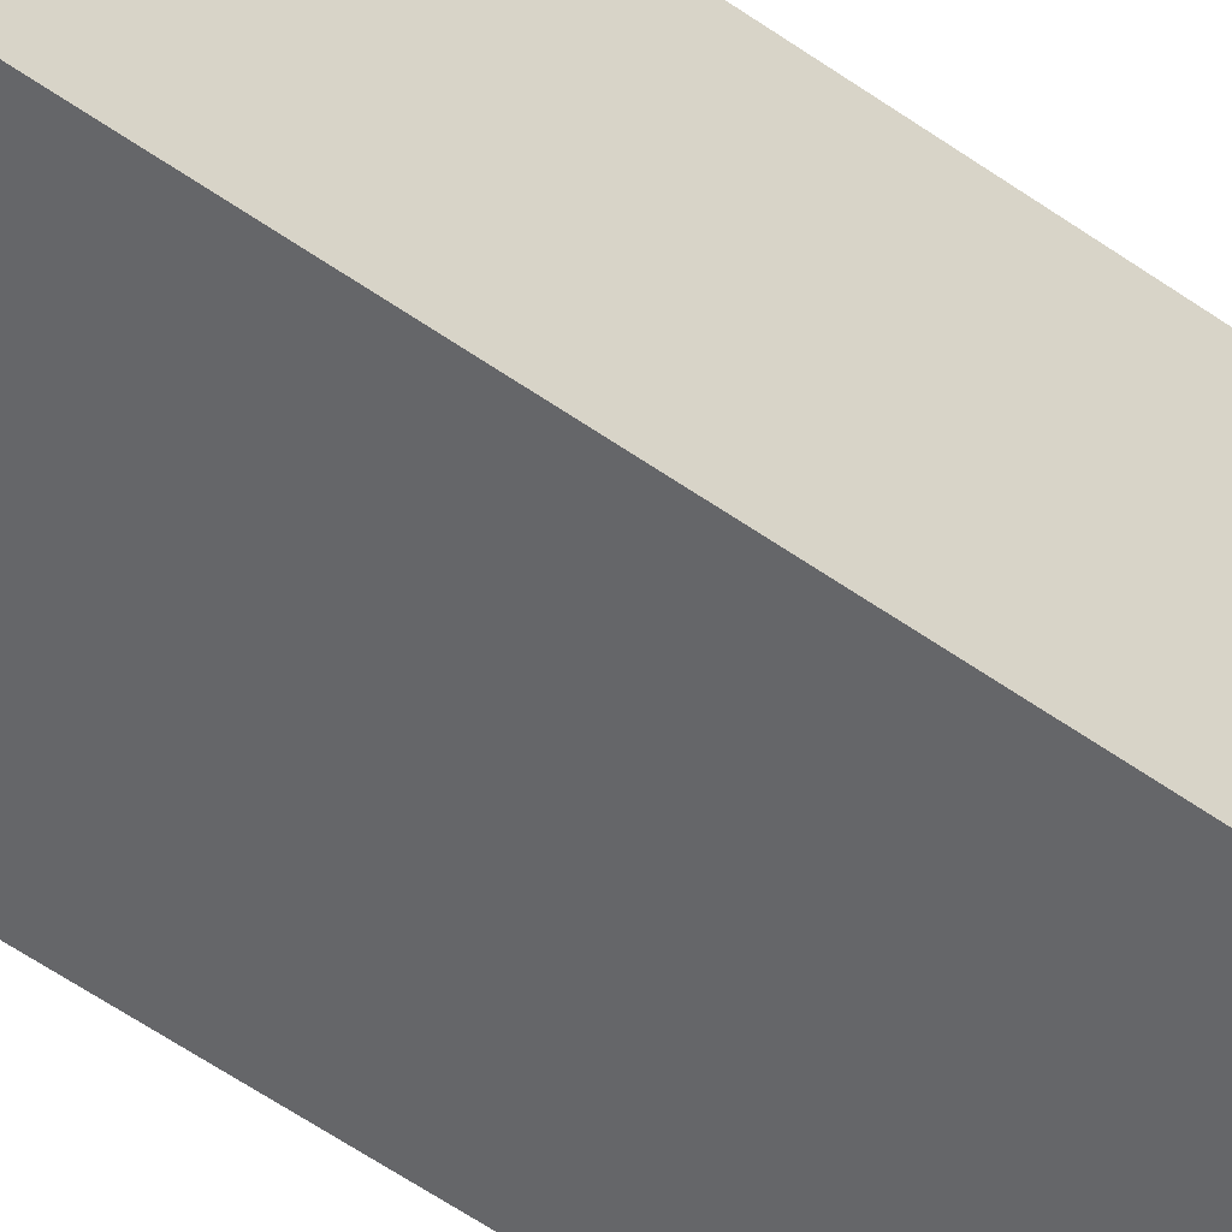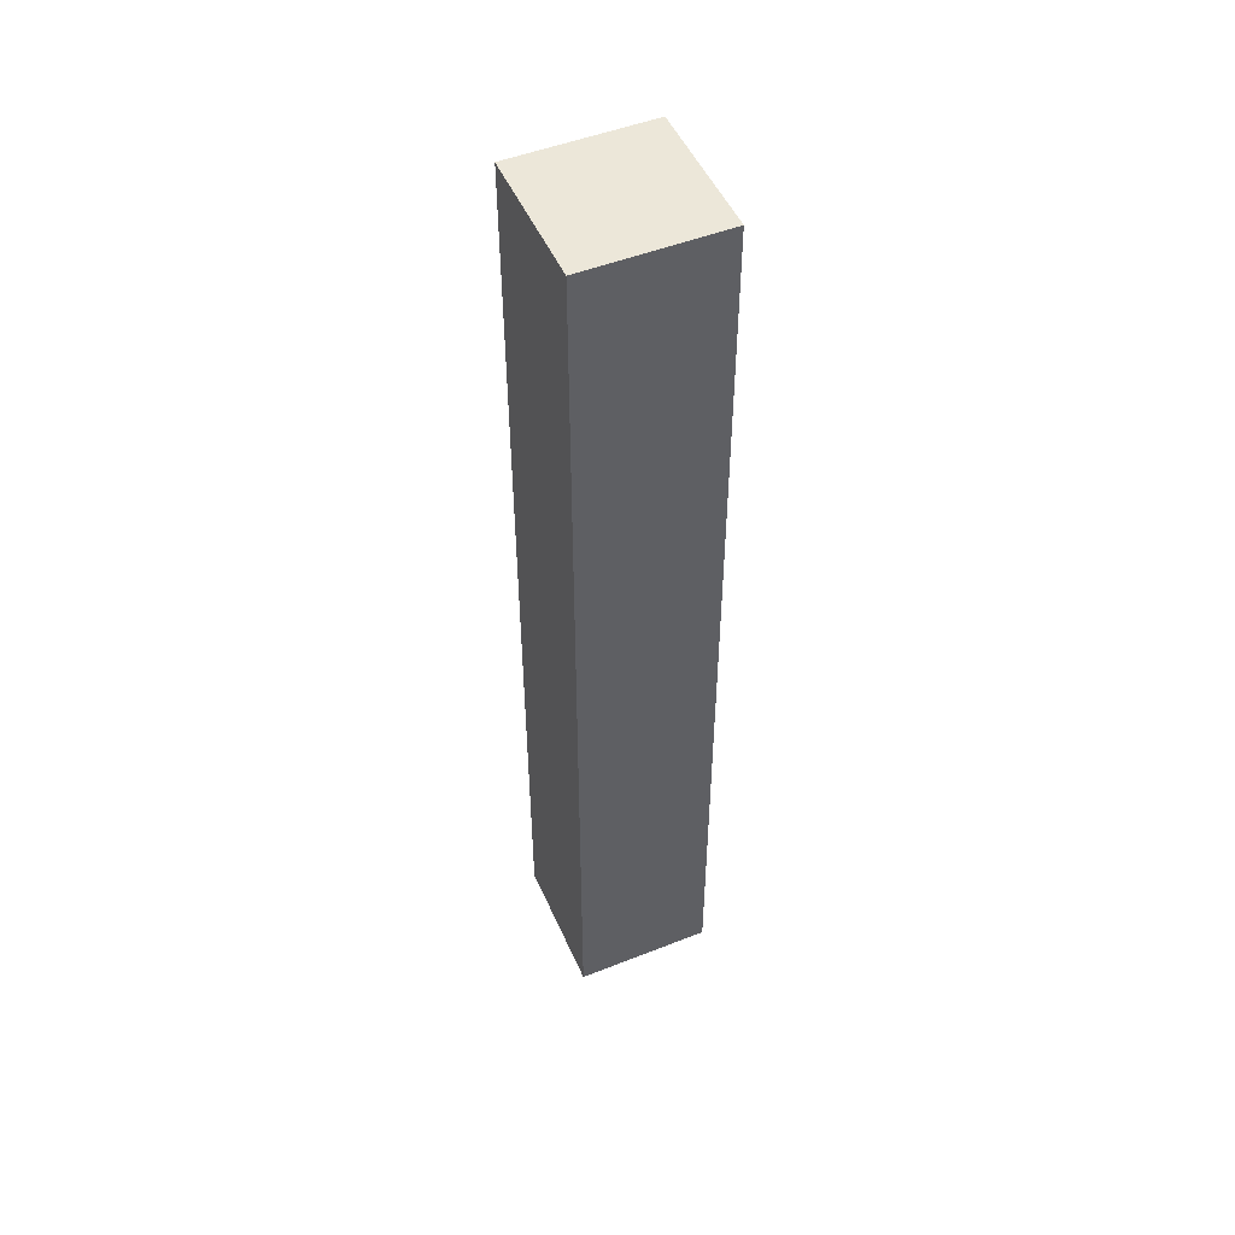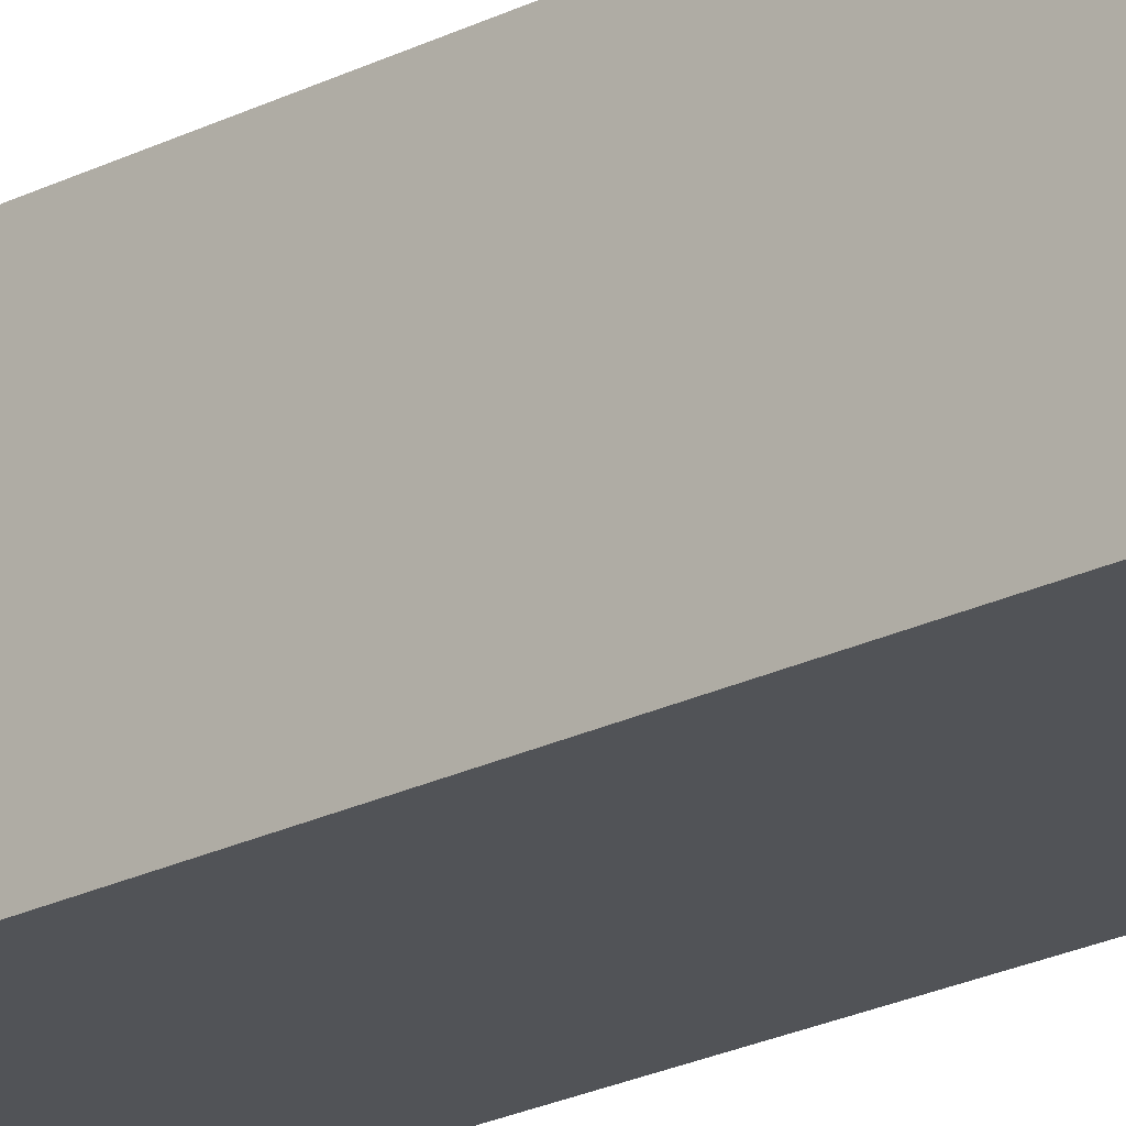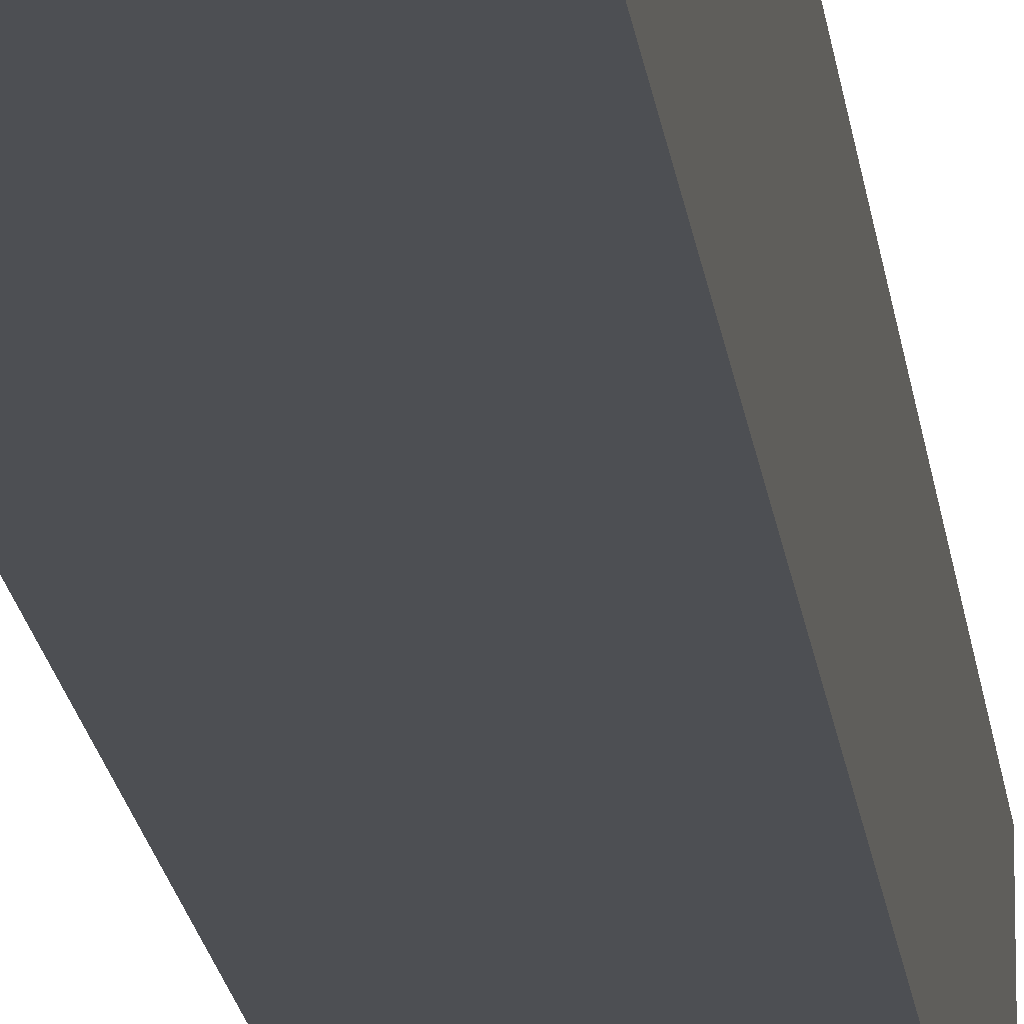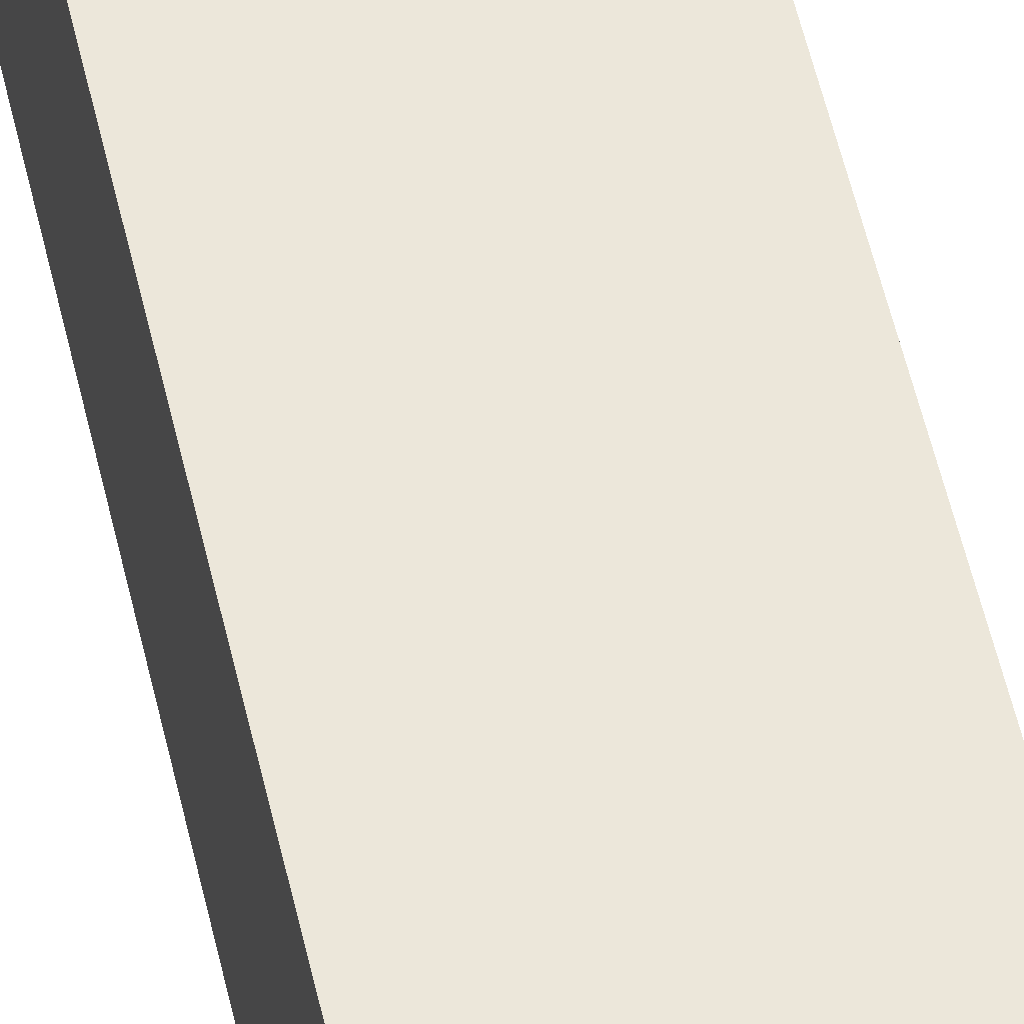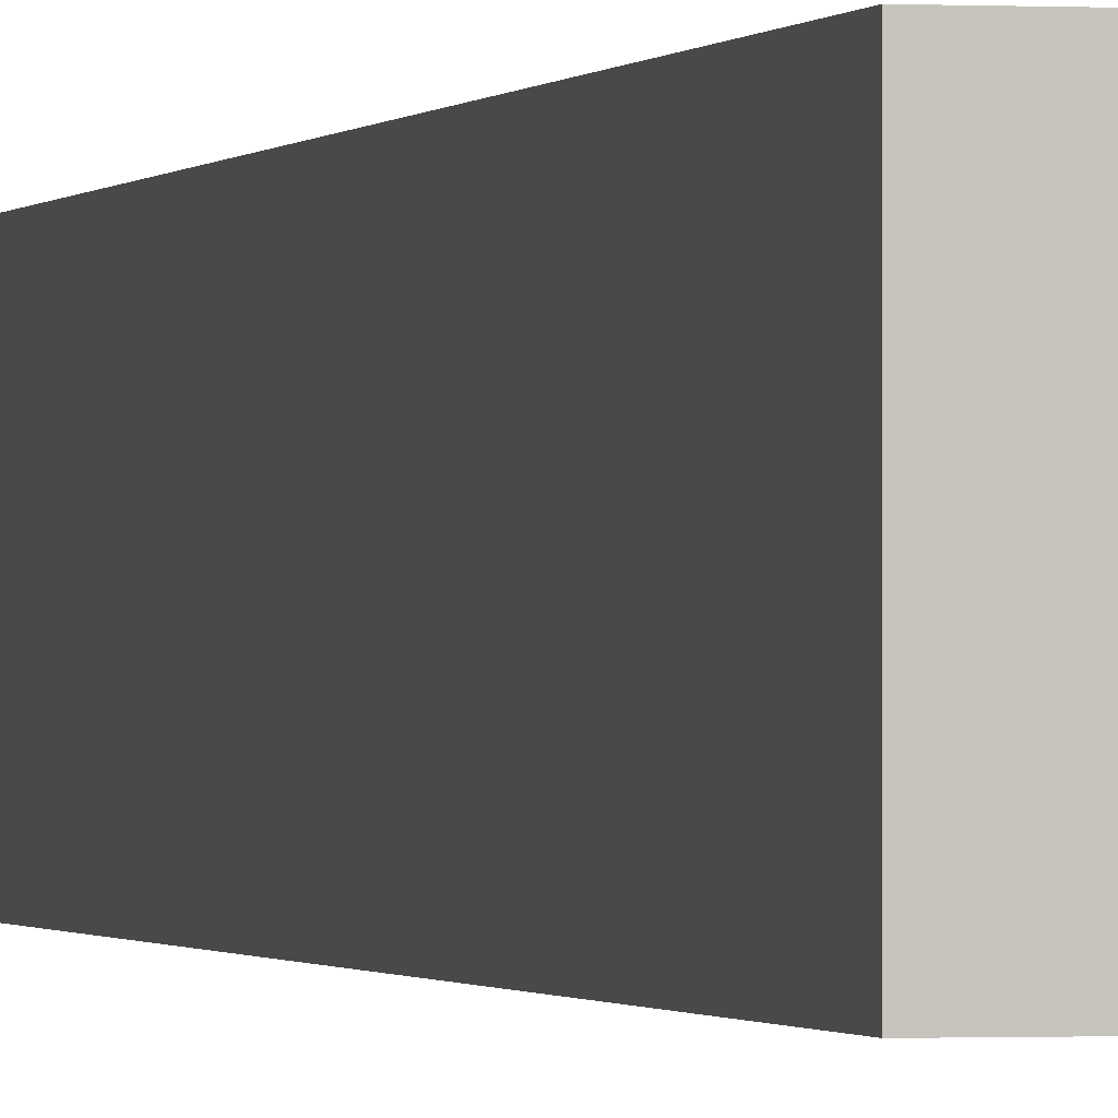
<metadata>
{"format":"obj","ext":"obj","renderer":"f3d","projection":"perspective","resolution":1024,"background":"white","views":[{"elev":-51.9,"azim":51.9,"up":"+Z"},{"elev":50.2,"azim":156.6,"up":"+Y"},{"elev":-21.8,"azim":-48.0,"up":"+Z"},{"elev":-17.5,"azim":-173.6,"up":"+Z"},{"elev":52.6,"azim":167.6,"up":"+Z"},{"elev":-0.6,"azim":-13.2,"up":"+Z"}]}
</metadata>
<code>
v 1.7 1.1 0
v 1.7 2.5 0
v 1.7 2.5 -0.2
v 1.7 1.1 -0.2
v 1.9 1.1 0
v 1.7 1.1 0
v 1.7 1.1 -0.2
v 1.9 1.1 -0.2
v 1.7 1.1 0
v 1.9 1.1 0
v 1.9 2.5 0
v 1.7 2.5 0
v 1.9 1.1 -0.2
v 1.7 1.1 -0.2
v 1.7 2.5 -0.2
v 1.9 2.5 -0.2
v 1.7 2.5 0
v 1.9 2.5 0
v 1.9 2.5 -0.2
v 1.7 2.5 -0.2
v 1.9 2.5 0
v 1.9 1.1 0
v 1.9 1.1 -0.2
v 1.9 2.5 -0.2
f 1 2 4
f 4 2 3
f 5 6 8
f 8 6 7
f 9 10 12
f 12 10 11
f 13 14 16
f 16 14 15
f 17 18 20
f 20 18 19
f 21 22 24
f 24 22 23

</code>
